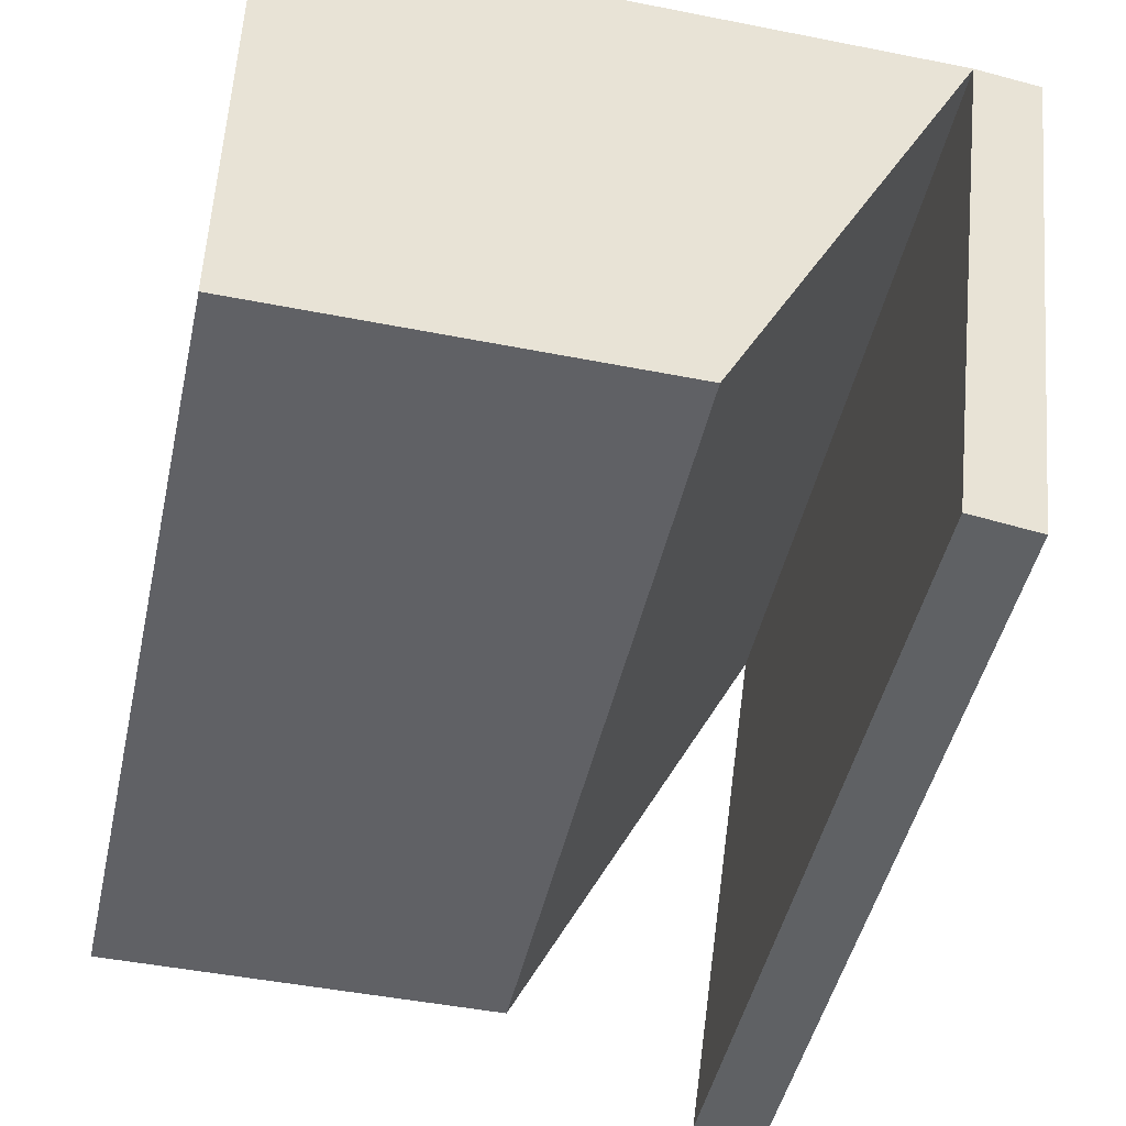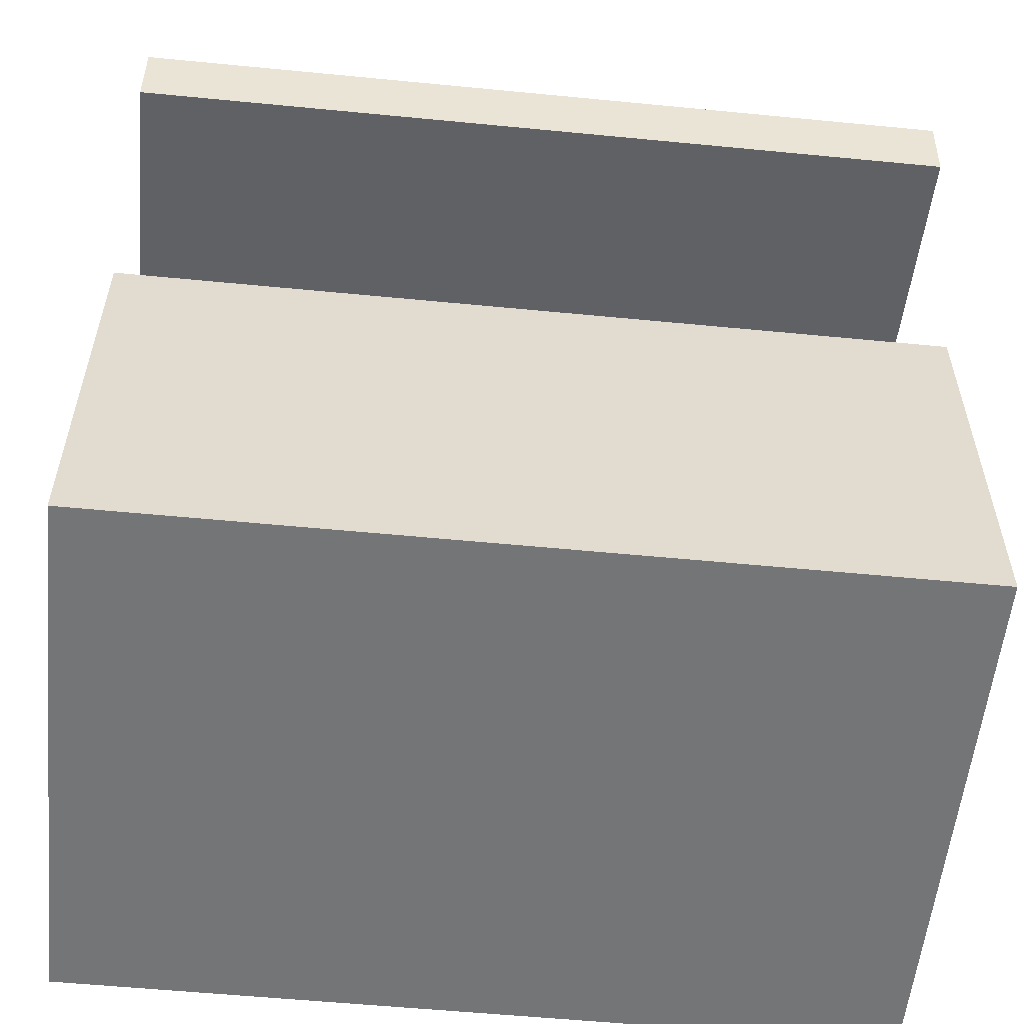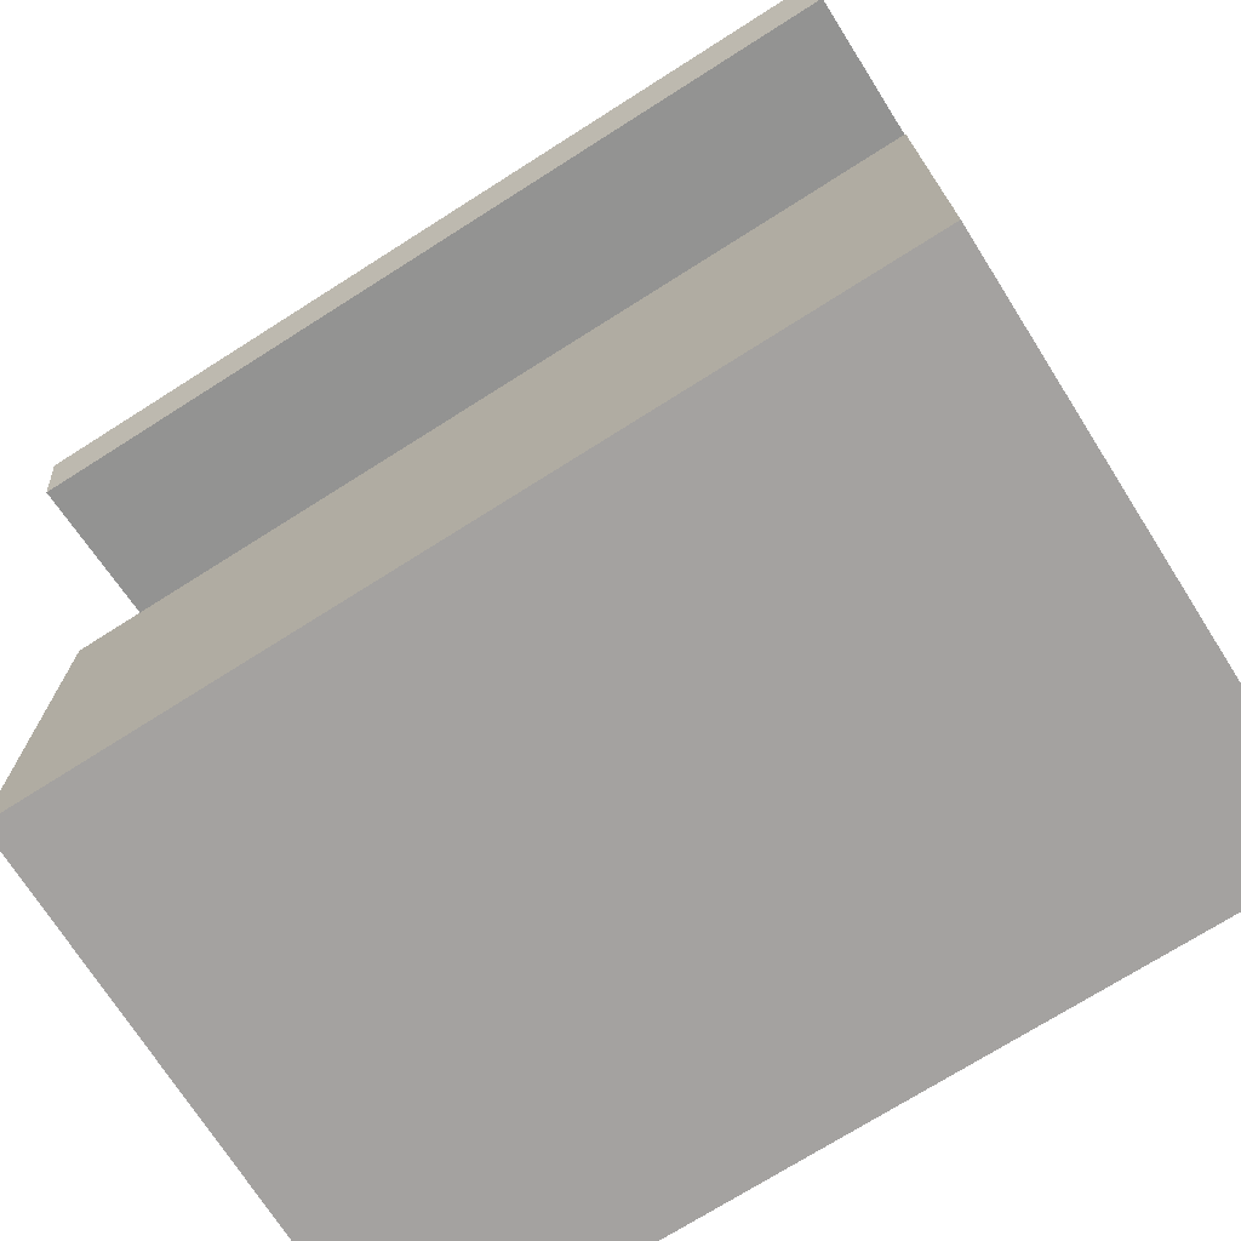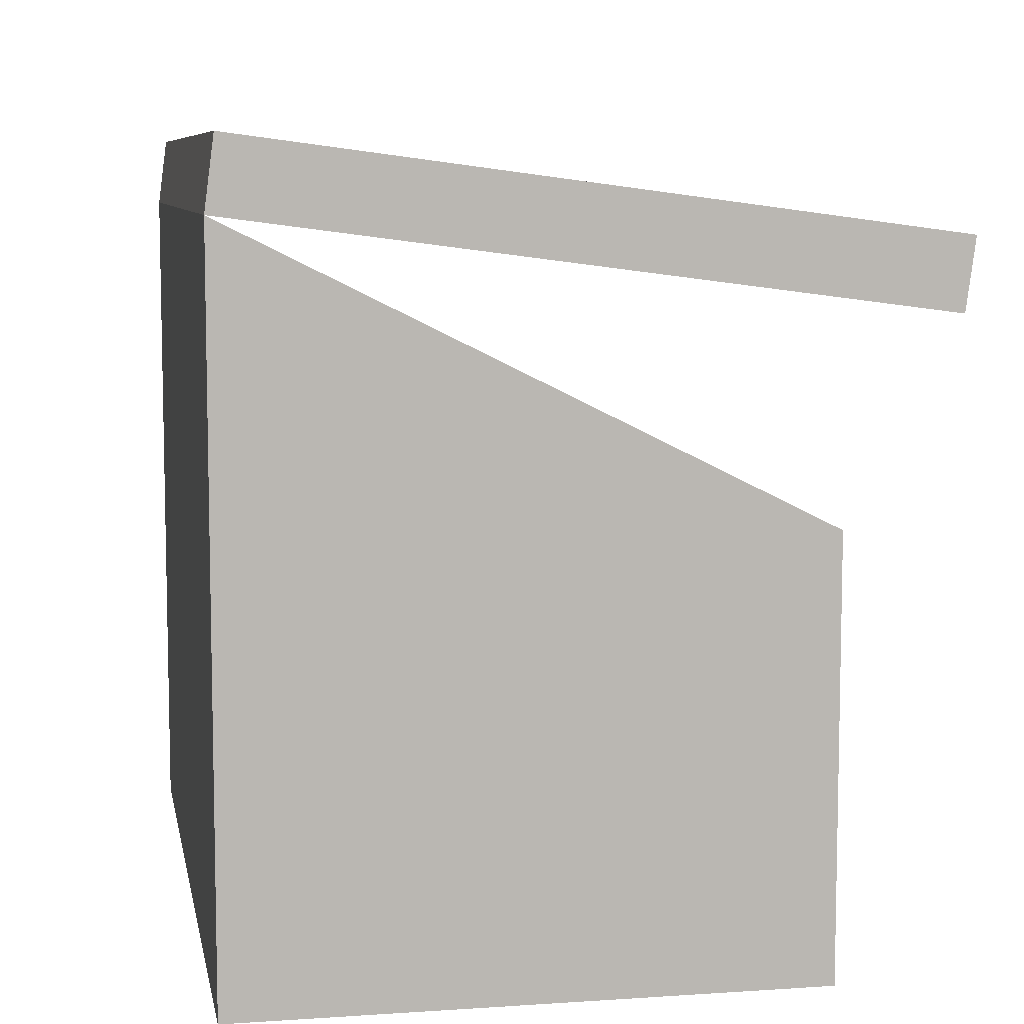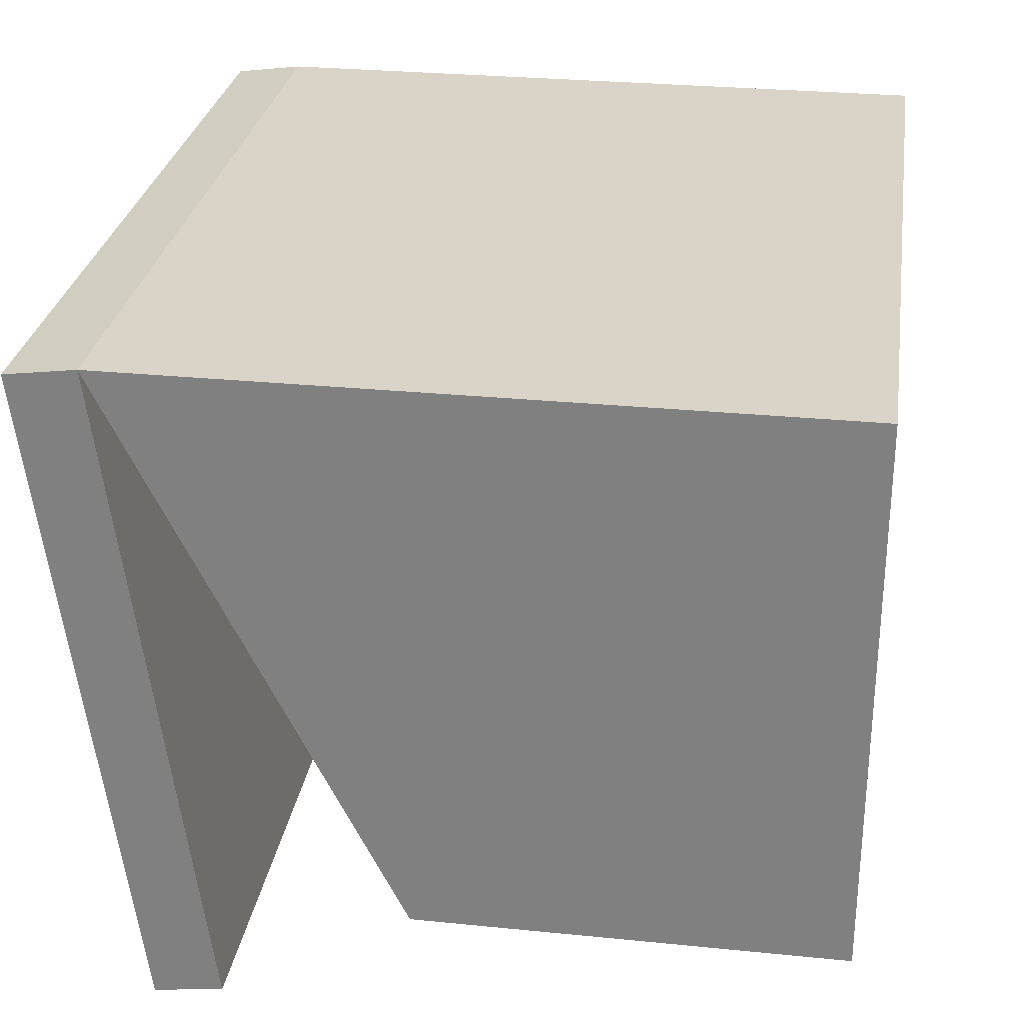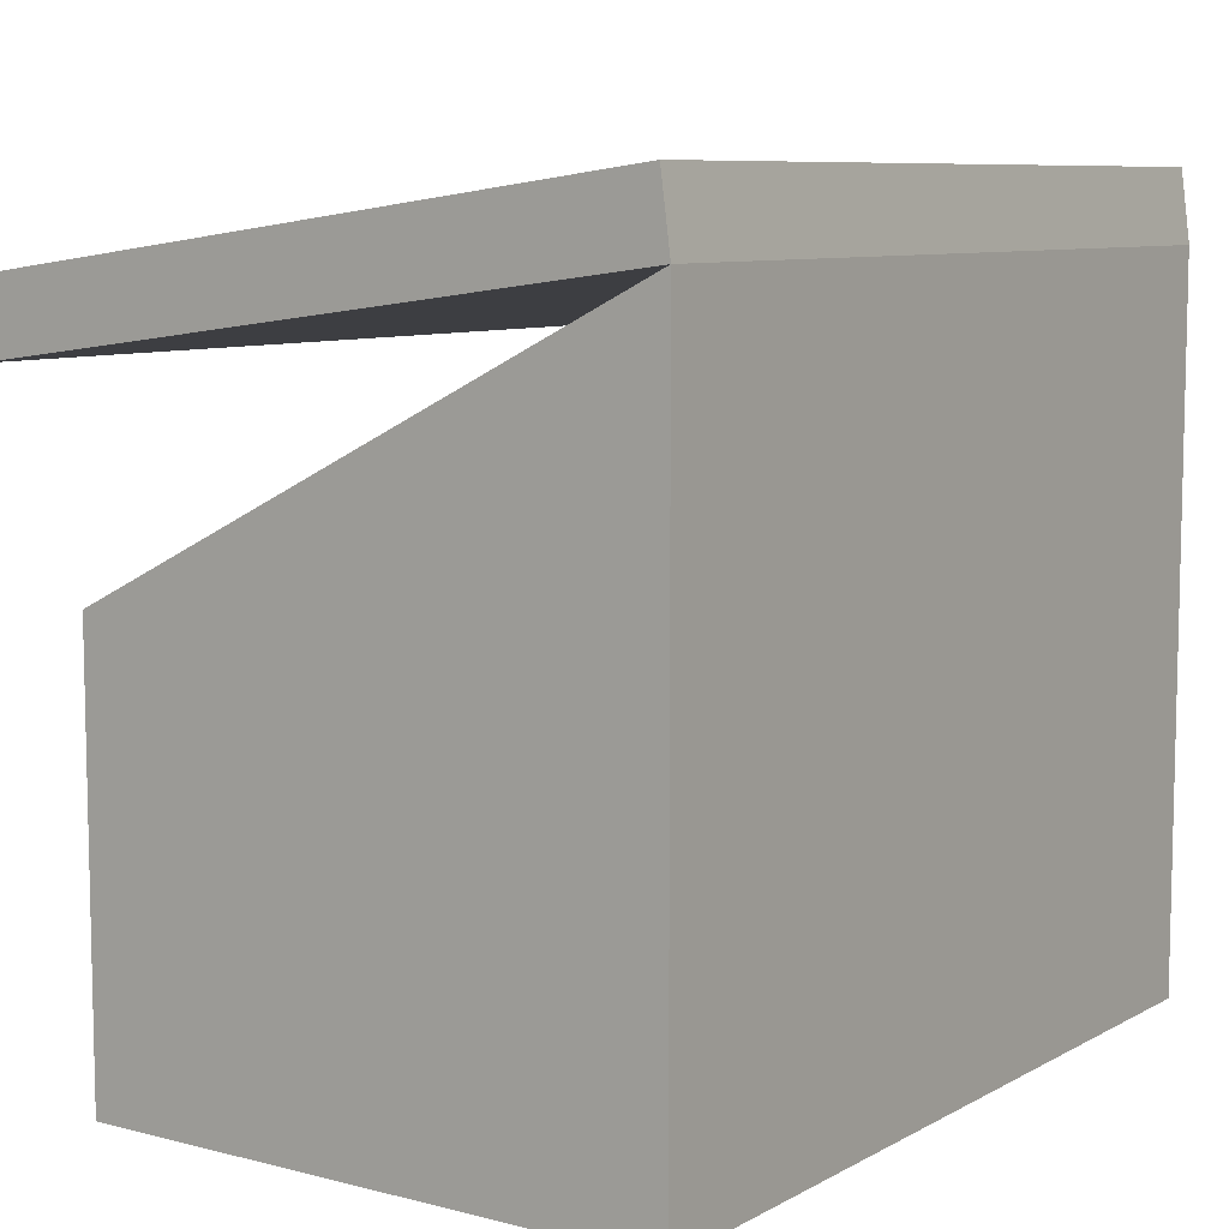
<metadata>
{"format":"obj","ext":"obj","renderer":"f3d","projection":"perspective","resolution":1024,"background":"white","views":[{"elev":-47.1,"azim":77.4,"up":"+Z"},{"elev":-56.4,"azim":174.2,"up":"+Y"},{"elev":-72.7,"azim":-147.6,"up":"+Y"},{"elev":7.9,"azim":79.4,"up":"+Y"},{"elev":28.5,"azim":-81.4,"up":"+Z"},{"elev":8.2,"azim":-55.1,"up":"+Y"}]}
</metadata>
<code>
g detail-dumpster-open
v 0.2768 0.5 0.2232 1 1 1
v -0.3232 0.5 0.2232 1 1 1
v 0.2768 0.3 -0.1768 1 1 1
v -0.3232 0.3 -0.1768 1 1 1
v -0.3232 0 -0.1768 1 1 1
v -0.3232 0 0.2232 1 1 1
v 0.2768 0 0.2232 1 1 1
v 0.2768 0 -0.1768 1 1 1
v 0.2768 0.5496 0.2166 1 1 1
v -0.3232 0.5496 0.2166 1 1 1
v 0.2768 0.4861 -0.2614 1 1 1
v -0.3232 0.4861 -0.2614 1 1 1
v 0.2768 0.4365 -0.2548 1 1 1
v 0.2768 0.5 0.2232 1 1 1
v -0.3232 0.4365 -0.2548 1 1 1
f 3 2 1
f 2 3 4
f 6 4 5
f 4 6 2
f 1 6 7
f 6 1 2
f 4 8 5
f 8 4 3
f 1 8 3
f 8 1 7
f 6 8 7
f 8 6 5
f 11 10 9
f 10 11 12
f 9 13 11
f 13 9 14
f 12 13 15
f 13 12 11
f 15 10 12
f 10 15 2
f 9 2 14
f 2 9 10
f 2 13 14
f 13 2 15
g detail-dumpster-open
f 3 2 1
f 2 3 4
f 6 4 5
f 4 6 2
f 1 6 7
f 6 1 2
f 4 8 5
f 8 4 3
f 1 8 3
f 8 1 7
f 6 8 7
f 8 6 5
f 11 10 9
f 10 11 12
f 9 13 11
f 13 9 14
f 12 13 15
f 13 12 11
f 15 10 12
f 10 15 2
f 9 2 14
f 2 9 10
f 2 13 14
f 13 2 15

</code>
